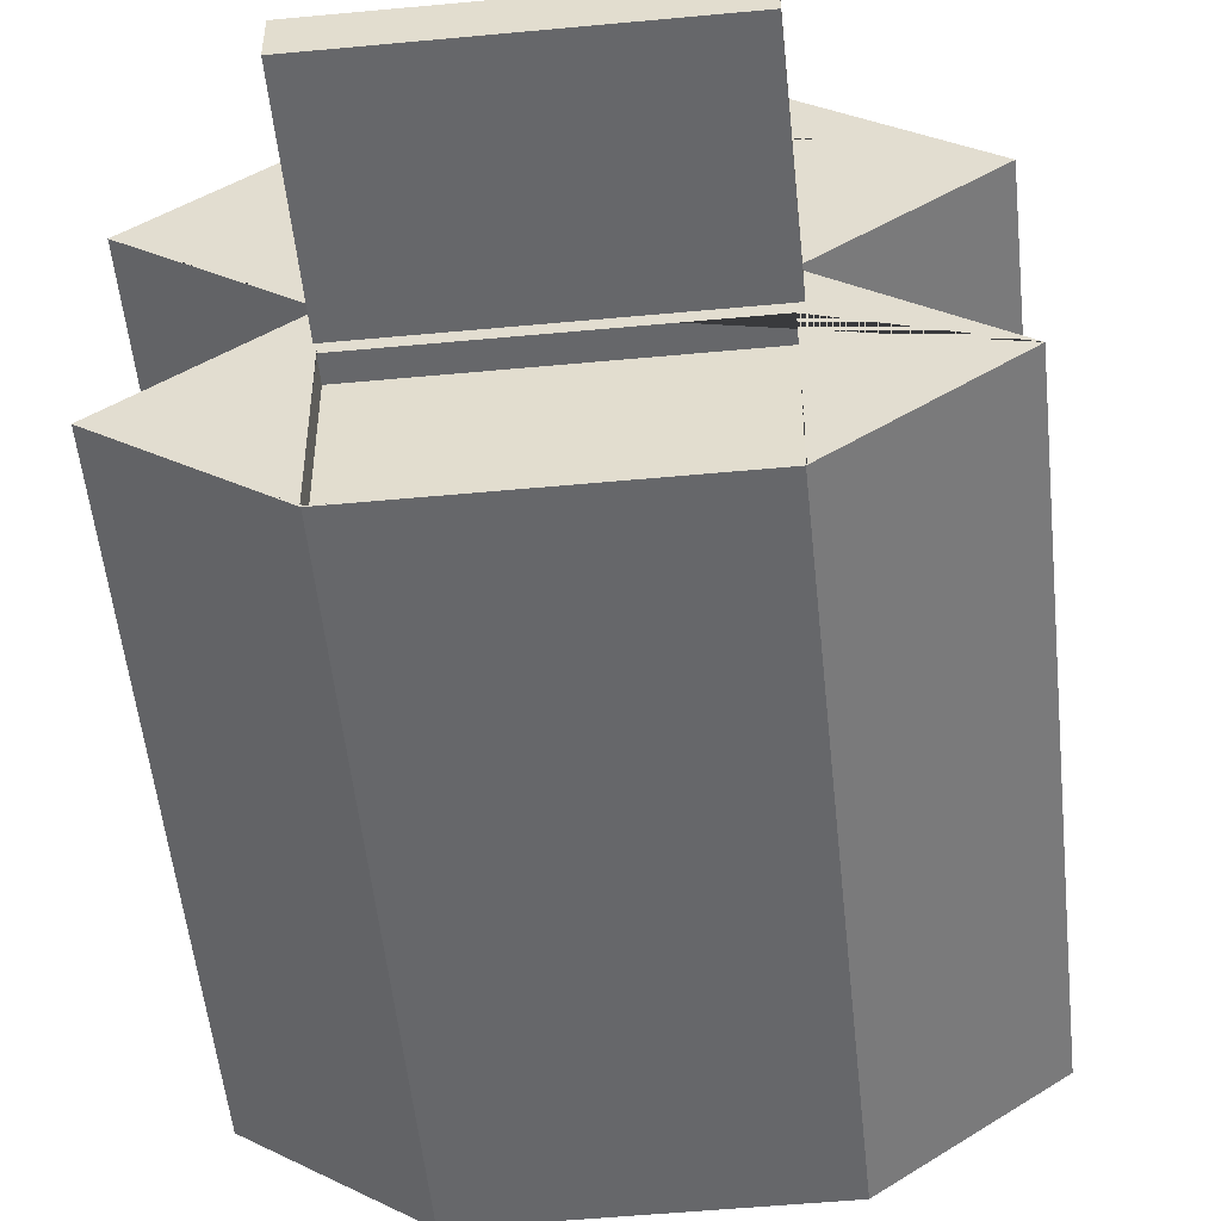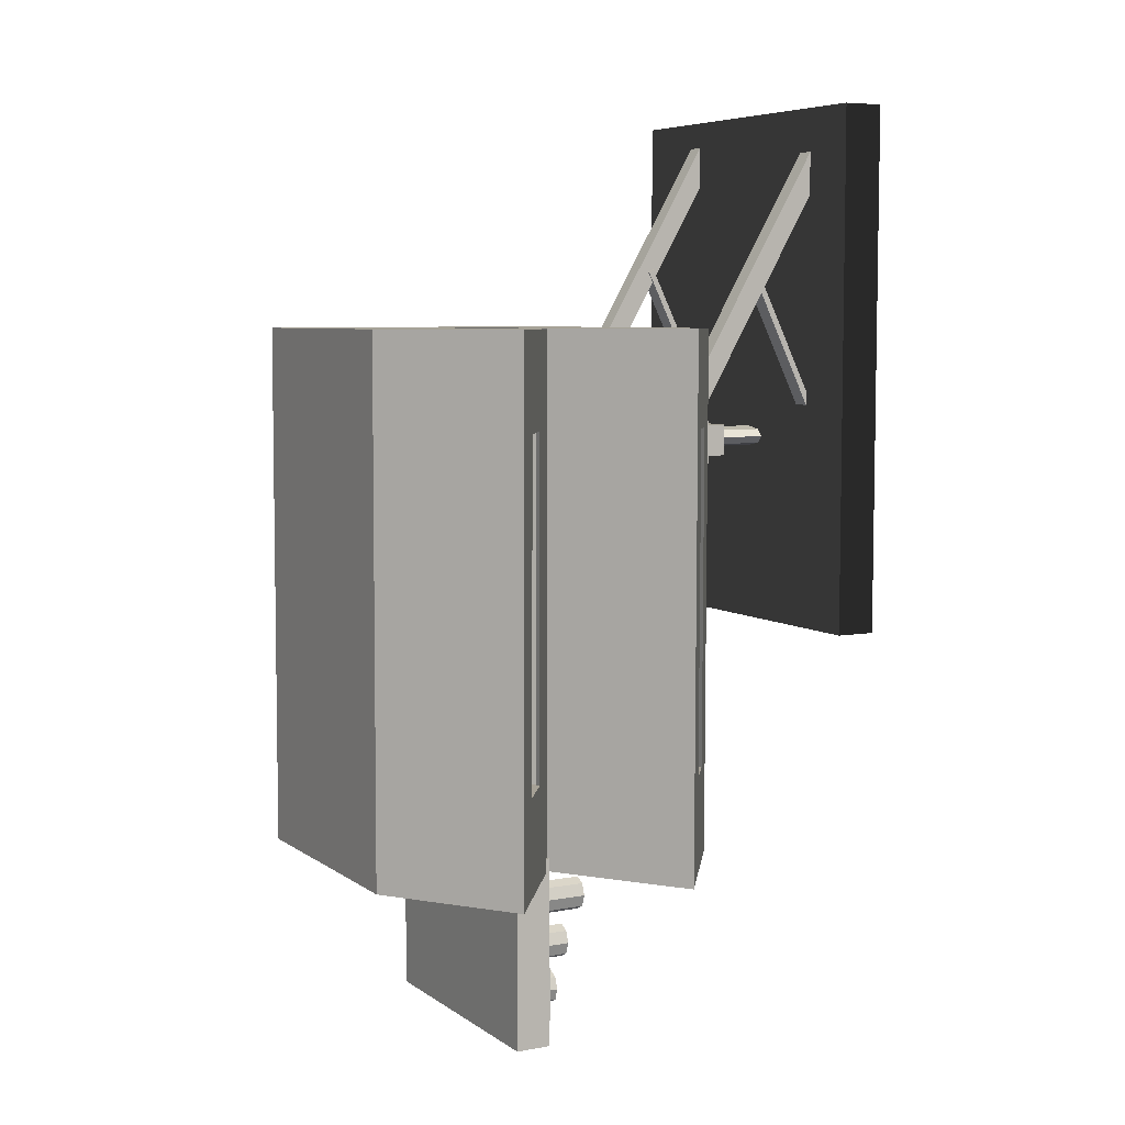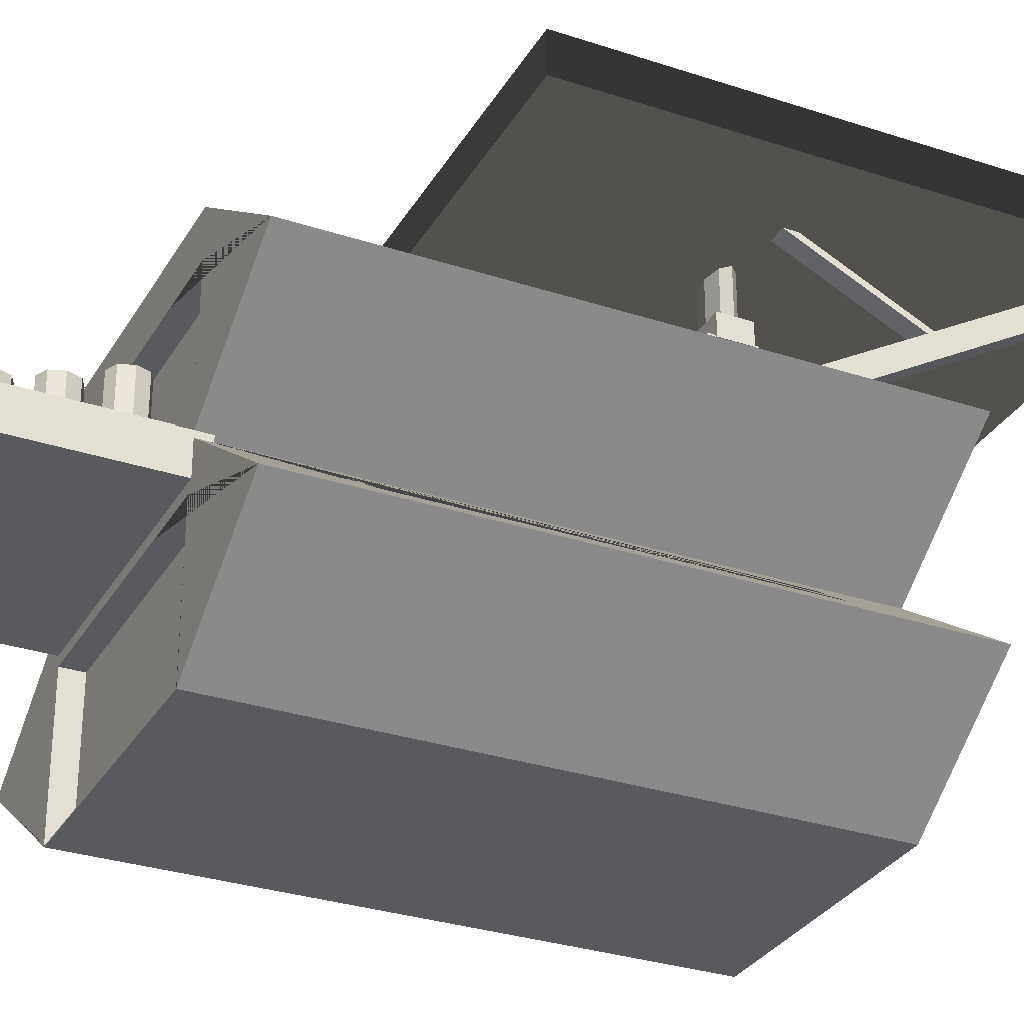
<metadata>
{"format":"obj","ext":"obj","renderer":"f3d","projection":"perspective","resolution":1024,"background":"white","views":[{"elev":-52.2,"azim":-174.2,"up":"+Y"},{"elev":6.4,"azim":61.6,"up":"+Z"},{"elev":-30.8,"azim":-115.5,"up":"+Y"}]}
</metadata>
<code>
g default
v -4.599 5.193 -8.687
v 4.504 5.193 -8.687
v -4.599 6.441 -8.687
v 4.504 6.441 -8.687
v -4.599 6.441 -15.25
v 4.504 6.441 -15.25
v -4.599 5.193 -15.25
v 4.504 5.193 -15.25
g pCube5
f 1 2 4 3
f 3 4 6 5
f 5 6 8 7
f 7 8 2 1
f 2 8 6 4
f 7 1 3 5
g default
v -2.954 12.67 -8.194
v -2.954 12.05 -8.194
v 2.954 12.05 -8.194
v 2.954 12.67 -8.194
v -2.954 12.69 -0.4263
v -2.954 12.05 -0.4263
v 2.954 12.05 -0.4263
v 2.954 12.69 -0.4263
v 4.401 12.67 -9.158
v -4.401 12.67 -9.158
v 4.401 12.71 9.171
v -4.401 12.71 9.171
v 8.801 9.562 9.178
v 7.329 10.61 5.892
v 6.806 10.98 5.89
v 6.536 11.17 5.888
v 5.891 11.63 5.885
v 5.866 11.63 -5.815
v -2.27 11.14 -9.155
v 2.27 11.14 -9.155
v -5.866 11.63 -5.815
v 0 9.562 9.178
v 8.801 9.522 -9.151
v 6.525 11.16 -5.811
v 6.781 10.97 -5.81
v 7.318 10.59 -5.807
v 7.029 10.33 5.895
v 6.329 10.98 5.89
v 5.63 11.63 5.885
v 5.63 11.63 -5.815
v -4.423 11.14 -8.449
v -4.423 11.14 -9.155
v 4.423 11.14 -9.155
v 4.423 11.14 -8.449
v -8.801 9.522 -9.151
v -4.423 9.522 -9.151
v 4.423 9.522 -9.151
v -8.801 9.562 9.178
v -7.153 10.71 -5.808
v -6.781 10.97 -5.81
v -6.36 11.27 -5.812
v -5.891 11.63 5.885
v 4.401 6.418 9.185
v 4.401 6.378 -9.145
v 6.329 10.97 -5.81
v 7.029 10.32 -5.805
v 5.63 10.33 5.895
v 4.93 10.98 5.89
v 4.93 10.97 -5.81
v -4.423 6.416 -8.449
v 4.423 6.416 -8.449
v -4.423 6.416 -9.145
v 4.423 6.416 -9.145
v 4.347 6.416 -9.145
v -4.401 6.378 -9.145
v -4.401 6.418 9.185
v -7.164 10.72 5.892
v -6.738 10.32 -5.805
v -6.039 10.97 -5.81
v -5.339 11.63 -5.815
v -5.339 11.63 5.885
v -6.371 11.29 5.887
v 5.63 10.32 -5.805
v -4.347 6.416 -9.145
v -6.738 10.33 5.895
v -5.339 10.32 -5.805
v -4.639 10.97 -5.81
v -6.039 10.98 5.89
v -4.639 10.98 5.89
v -6.806 10.98 5.89
v -5.339 10.33 5.895
g pCube7
f 9 10 11 12
f 13 14 10 9
f 14 15 11 10
f 12 11 15 16
f 16 15 14 13
f 17 18 9 12 16 19
f 16 13 9 18 20 19
f 19 21 22 23 24 25 26 17
f 27 18 17 28
f 20 18 29 50 70 78 65 47 46
f 19 20 30
f 21 19 30
f 31 17 26 32 33 34 22 21
f 23 22 35 36
f 24 23 36
f 25 24 36 37
f 26 25 37 38
f 39 40 27 28 41 42
f 43 18 27 40 44
f 17 31 45 41 28
f 43 46 47 48 49 29 18
f 20 46 30
f 51 21 30
f 52 31 21 51
f 32 26 38 53
f 33 32 53
f 34 33 53 54
f 22 34 54 35
f 55 36 35
f 37 36 56
f 38 37 56 57
f 58 39 42 59
f 60 44 40 39 58
f 59 42 41 45 61
f 63 43 44 60 72
f 31 52 62 61 45
f 43 63 64 46
f 48 47 66 67
f 49 48 67
f 29 49 67 68
f 50 29 68 69
f 46 64 30
f 64 51 30
f 63 52 51 64
f 57 53 38
f 54 53 71
f 71 55 35 54
f 56 36 55
f 57 56 55 71
f 61 62 72 60 58 59
f 62 52 63 72
f 47 65 73 66
f 74 67 66
f 68 67 75
f 70 50 69 76
f 75 77 69 68
f 71 53 57
f 65 78 76 73
f 66 73 79 74
f 75 67 74
f 78 70 76
f 77 76 69
f 74 79 77 75
f 73 76 79
f 79 76 77
g default
v -4.127 17.25 15.99
v -3.484 17.25 15.99
v -4.127 17.9 15.61
v -3.484 17.9 15.61
v -4.127 7.763 -1.831
v -3.484 7.763 -1.831
v -4.127 7.108 -1.45
v -3.484 7.108 -1.45
v 3.216 17.62 16.03
v 3.859 17.62 16.03
v 3.216 18.27 15.65
v 3.859 18.27 15.65
v 3.216 8.135 -1.788
v 3.859 8.135 -1.788
v 3.216 7.479 -1.407
v 3.859 7.479 -1.407
g pCube9
f 80 81 83 82
f 82 83 85 84
f 84 85 87 86
f 86 87 81 80
f 81 87 85 83
f 86 80 82 84
f 88 89 91 90
f 90 91 93 92
f 92 93 95 94
f 94 95 89 88
f 89 95 93 91
f 94 88 90 92
g default
v 5.987 17.22 16.86
v -7.057 17.22 16.86
v 5.987 18.65 16.86
v -7.057 18.65 16.86
v 5.987 18.65 -1.617
v -7.057 18.65 -1.617
v 5.987 17.22 -1.617
v -7.057 17.22 -1.617
g pCube10
f 96 97 99 98
f 98 99 101 100
f 100 101 103 102
f 102 103 97 96
f 97 103 101 99
f 102 96 98 100
g default
v 4.401 6.382 -9.172
v -4.401 6.382 -9.172
v -4.401 6.423 9.158
v 4.401 6.423 9.158
v 5.866 5.343 -5.828
v -2.27 4.86 -9.168
v 2.27 4.86 -9.168
v -5.866 5.343 -5.828
v -5.891 5.35 5.872
v -6.371 5.007 5.874
v -6.806 4.696 5.876
v -7.164 4.44 5.878
v -7.153 4.423 -5.821
v -8.801 3.278 9.165
v 0 3.278 9.165
v 8.801 3.238 -9.165
v 6.525 4.872 -5.825
v 6.781 4.689 -5.823
v 7.318 4.305 -5.82
v 7.329 4.323 5.879
v 8.801 3.278 9.165
v 5.891 5.35 5.872
v -8.801 3.238 -9.165
v -4.423 4.86 -9.168
v -4.423 3.238 -9.165
v 4.423 3.238 -9.165
v 4.423 4.86 -9.168
v -5.339 5.343 -5.828
v -5.339 5.35 5.872
v -6.039 4.696 5.876
v -6.738 4.043 5.881
v -6.738 4.035 -5.818
v 4.401 0.09336 -9.158
v 4.401 0.1335 9.172
v 5.63 5.343 -5.828
v 6.329 4.689 -5.823
v 7.029 4.035 -5.818
v 7.029 4.043 5.881
v 5.63 5.35 5.872
v 6.536 4.889 5.875
v -4.401 0.09336 -9.158
v -4.423 0.1314 -9.158
v -4.347 0.1314 -9.158
v 4.347 0.1314 -9.158
v 4.423 0.1314 -9.158
v -6.36 4.989 -5.825
v -6.039 4.689 -5.823
v -4.639 4.689 -5.823
v -4.639 4.696 5.876
v -5.339 4.043 5.881
v -6.781 4.689 -5.823
v -5.339 4.035 -5.818
v -4.401 0.1335 9.172
v 4.93 4.689 -5.823
v 5.63 4.035 -5.818
v 6.806 4.696 5.876
v 6.329 4.696 5.876
v 5.63 4.043 5.881
v 4.93 4.696 5.876
v -4.423 0.1314 -8.462
v -4.423 4.86 -8.462
v 4.423 4.86 -8.462
v 4.423 0.1314 -8.462
g pasted__pCylinder4 group11
f 104 105 106 107
f 109 105 104 110
f 105 111 112 113 114 115 116 117 106
f 107 106 118
f 119 104 108 120 121 122 123 124
f 126 105 109 127 128
f 104 119 129 130 110
f 112 111 131 132
f 113 112 132 133
f 114 113 133
f 115 114 133 134
f 116 115 134 135
f 126 117 116 154 149 111 105
f 106 117 118
f 124 107 118
f 136 119 124 137
f 120 108 138 139
f 121 120 139
f 122 121 139 140
f 123 122 140 141
f 107 124 123 159 143 125 108 104
f 108 125 142 138
f 144 126 128 145 146
f 119 136 147 148 129
f 111 149 150 131
f 151 152 132 131
f 152 133 132
f 134 133 153
f 154 116 135 150
f 135 134 153 155
f 126 144 156 117
f 117 156 118
f 137 124 118
f 144 136 137 156
f 157 139 138
f 140 139 158
f 159 123 141 160
f 158 161 141 140
f 125 143 160 142
f 138 142 162 157
f 147 136 144 146
f 149 154 150
f 131 150 151
f 155 153 152 151
f 153 133 152
f 155 150 135
f 156 137 118
f 158 139 157
f 143 159 160
f 161 160 141
f 157 162 161 158
f 142 160 162
f 151 150 155
f 162 160 161
f 163 164 165 166
f 145 128 127 164 163
f 148 147 146 145 163 166
f 166 165 130 129 148
f 164 127 109 110 130 165
g default
v 3.547 5.274 -13.98
v 3.688 5.274 -13.58
v 3.543 5.274 -13.17
v 3.197 5.274 -13.01
v 2.853 5.274 -13.18
v 2.712 5.274 -13.58
v 2.857 5.274 -13.98
v 3.203 5.274 -14.15
v 3.547 7.169 -13.98
v 3.688 7.169 -13.58
v 3.543 7.169 -13.17
v 3.197 7.169 -13.01
v 2.853 7.169 -13.18
v 2.712 7.169 -13.58
v 2.857 7.169 -13.98
v 3.203 7.169 -14.15
v 3.2 5.274 -13.58
v 3.2 7.169 -13.58
g polySurface16 polySurface7
f 167 175 176 168
f 168 176 177 169
f 169 177 178 170
f 170 178 179 171
f 171 179 180 172
f 172 180 181 173
f 173 181 182 174
f 174 182 175 167
f 168 183 167
f 169 183 168
f 170 183 169
f 171 183 170
f 172 183 171
f 173 183 172
f 174 183 173
f 167 183 174
f 175 184 176
f 176 184 177
f 177 184 178
f 178 184 179
f 179 184 180
f 180 184 181
f 181 184 182
f 182 184 175
g default
v -3.096 6.409 -9.982
v -2.951 6.409 -10.39
v -3.092 6.409 -10.79
v -3.436 6.409 -10.96
v -3.782 6.409 -10.79
v -3.927 6.409 -10.39
v -3.786 6.409 -9.985
v -3.442 6.409 -9.816
v -3.096 8.221 -9.982
v -2.951 8.221 -10.39
v -3.092 8.221 -10.79
v -3.436 8.221 -10.96
v -3.782 8.221 -10.79
v -3.927 8.221 -10.39
v -3.786 8.221 -9.985
v -3.442 8.221 -9.816
v -3.439 6.409 -10.39
v -3.439 8.221 -10.39
g polySurface7 polySurface17
f 185 186 194 193
f 186 187 195 194
f 187 188 196 195
f 188 189 197 196
f 189 190 198 197
f 190 191 199 198
f 191 192 200 199
f 192 185 193 200
f 186 185 201
f 187 186 201
f 188 187 201
f 189 188 201
f 190 189 201
f 191 190 201
f 192 191 201
f 185 192 201
f 193 194 202
f 194 195 202
f 195 196 202
f 196 197 202
f 197 198 202
f 198 199 202
f 199 200 202
f 200 193 202
g default
v 3.597 6.41 -11.58
v 3.741 6.41 -11.98
v 3.6 6.41 -12.38
v 3.256 6.41 -12.55
v 2.91 6.41 -12.39
v 2.765 6.41 -11.98
v 2.906 6.41 -11.58
v 3.251 6.41 -11.41
v 3.597 7.569 -11.58
v 3.741 7.569 -11.98
v 3.6 7.569 -12.38
v 3.256 7.569 -12.55
v 2.91 7.569 -12.39
v 2.765 7.569 -11.98
v 2.906 7.569 -11.58
v 3.251 7.569 -11.41
v 3.253 6.41 -11.98
v 3.253 7.569 -11.98
g polySurface7 polySurface18
f 203 204 212 211
f 204 205 213 212
f 205 206 214 213
f 206 207 215 214
f 207 208 216 215
f 208 209 217 216
f 209 210 218 217
f 210 203 211 218
f 204 203 219
f 205 204 219
f 206 205 219
f 207 206 219
f 208 207 219
f 209 208 219
f 210 209 219
f 203 210 219
f 211 212 220
f 212 213 220
f 213 214 220
f 214 215 220
f 215 216 220
f 216 217 220
f 217 218 220
f 218 211 220
g default
v 2.189 6.208 -14.43
v 2.167 6.208 -9.554
v 2.189 6.552 -14.43
v 2.167 6.552 -9.554
v 4.311 6.552 -14.42
v 4.289 6.552 -9.544
v 4.311 6.208 -14.42
v 4.289 6.208 -9.544
g polySurface7 polySurface19
f 221 222 224 223
f 223 224 226 225
f 225 226 228 227
f 227 228 222 221
f 222 228 226 224
f 227 221 223 225
g default
v -3.852 12.64 6.676
v 3.253 12.64 6.676
v -3.852 12.92 6.676
v 3.253 12.92 6.676
v -3.852 12.92 3.903
v 3.253 12.92 3.903
v -3.852 12.64 3.903
v 3.253 12.64 3.903
g pasted__pCube4 group14
f 229 230 232 231
f 231 232 234 233
f 233 234 236 235
f 235 236 230 229
f 230 236 234 232
f 235 229 231 233
g default
v -4.054 17.64 6.233
v -3.423 17.64 6.233
v -4.054 17.45 6.143
v -3.423 17.45 6.143
v -4.054 14.95 11.23
v -3.423 14.95 11.23
v -4.054 15.14 11.32
v -3.423 15.14 11.32
v 3.151 17.59 6.141
v 3.783 17.59 6.141
v 3.151 17.4 6.051
v 3.783 17.4 6.051
v 3.151 14.9 11.14
v 3.783 14.9 11.14
v 3.151 15.09 11.23
v 3.783 15.09 11.23
g pasted__pCube9 group16
f 237 238 240 239
f 239 240 242 241
f 241 242 244 243
f 243 244 238 237
f 238 244 242 240
f 243 237 239 241
f 245 246 248 247
f 247 248 250 249
f 249 250 252 251
f 251 252 246 245
f 246 252 250 248
f 251 245 247 249
g default
v -3.111 5.288 -13.98
v -2.97 5.288 -13.58
v -3.115 5.288 -13.17
v -3.461 5.288 -13.01
v -3.805 5.288 -13.18
v -3.946 5.288 -13.58
v -3.802 5.288 -13.98
v -3.456 5.288 -14.15
v -3.111 7.227 -13.98
v -2.97 7.227 -13.58
v -3.115 7.227 -13.17
v -3.461 7.227 -13.01
v -3.805 7.227 -13.18
v -3.946 7.227 -13.58
v -3.802 7.227 -13.98
v -3.456 7.227 -14.15
v -3.458 5.288 -13.58
v -3.458 7.227 -13.58
g pasted__polySurface16 pasted__polySurface7 group13
f 253 261 262 254
f 254 262 263 255
f 255 263 264 256
f 256 264 265 257
f 257 265 266 258
f 258 266 267 259
f 259 267 268 260
f 260 268 261 253
f 254 269 253
f 255 269 254
f 256 269 255
f 257 269 256
f 258 269 257
f 259 269 258
f 260 269 259
f 253 269 260
f 261 270 262
f 262 270 263
f 263 270 264
f 264 270 265
f 265 270 266
f 266 270 267
f 267 270 268
f 268 270 261
g default
v 3.572 6.409 -9.982
v 3.717 6.409 -10.39
v 3.576 6.409 -10.79
v 3.231 6.409 -10.96
v 2.885 6.409 -10.79
v 2.74 6.409 -10.39
v 2.881 6.409 -9.985
v 3.226 6.409 -9.816
v 3.572 8.221 -9.982
v 3.717 8.221 -10.39
v 3.576 8.221 -10.79
v 3.231 8.221 -10.96
v 2.885 8.221 -10.79
v 2.74 8.221 -10.39
v 2.881 8.221 -9.985
v 3.226 8.221 -9.816
v 3.229 6.409 -10.39
v 3.229 8.221 -10.39
g pasted__polySurface7 group13 pasted__polySurface17
f 271 272 280 279
f 272 273 281 280
f 273 274 282 281
f 274 275 283 282
f 275 276 284 283
f 276 277 285 284
f 277 278 286 285
f 278 271 279 286
f 272 271 287
f 273 272 287
f 274 273 287
f 275 274 287
f 276 275 287
f 277 276 287
f 278 277 287
f 271 278 287
f 279 280 288
f 280 281 288
f 281 282 288
f 282 283 288
f 283 284 288
f 284 285 288
f 285 286 288
f 286 279 288
g default
v -3.121 6.424 -11.58
v -2.976 6.424 -11.98
v -3.118 6.424 -12.38
v -3.462 6.424 -12.55
v -3.808 6.424 -12.39
v -3.953 6.424 -11.98
v -3.812 6.424 -11.58
v -3.467 6.424 -11.41
v -3.121 7.603 -11.58
v -2.976 7.603 -11.98
v -3.118 7.603 -12.38
v -3.462 7.603 -12.55
v -3.808 7.603 -12.39
v -3.953 7.603 -11.98
v -3.812 7.603 -11.58
v -3.467 7.603 -11.41
v -3.465 6.424 -11.98
v -3.465 7.603 -11.98
g pasted__polySurface7 group13 pasted__polySurface18
f 289 290 298 297
f 290 291 299 298
f 291 292 300 299
f 292 293 301 300
f 293 294 302 301
f 294 295 303 302
f 295 296 304 303
f 296 289 297 304
f 290 289 305
f 291 290 305
f 292 291 305
f 293 292 305
f 294 293 305
f 295 294 305
f 296 295 305
f 289 296 305
f 297 298 306
f 298 299 306
f 299 300 306
f 300 301 306
f 301 302 306
f 302 303 306
f 303 304 306
f 304 297 306
g default
v -4.447 6.208 -14.43
v -4.47 6.208 -9.554
v -4.447 6.552 -14.43
v -4.47 6.552 -9.554
v -2.325 6.552 -14.42
v -2.348 6.552 -9.544
v -2.325 6.208 -14.42
v -2.348 6.208 -9.544
g pasted__polySurface7 group13 pasted__polySurface19
f 307 308 310 309
f 309 310 312 311
f 311 312 314 313
f 313 314 308 307
f 308 314 312 310
f 313 307 309 311
g default
v -3.76 13 6.209
v 3.161 13 6.209
v -3.76 13.28 6.209
v 3.161 13.28 6.209
v -3.76 13.28 4.129
v 3.161 13.28 4.129
v -3.76 13 4.129
v 3.161 13 4.129
g group14 pasted__pasted__pCube4 pasted__group5
f 315 316 318 317
f 317 318 320 319
f 319 320 322 321
f 321 322 316 315
f 316 322 320 318
f 321 315 317 319
g default
v 0.124 13.89 5.07
v -0.4649 13.89 4.969
v -1.054 13.89 5.07
v -1.298 13.89 5.313
v -1.054 13.89 5.556
v -0.4649 13.89 5.657
v 0.124 13.89 5.556
v 0.368 13.89 5.313
v 0.124 15.19 5.07
v -0.4649 15.19 4.969
v -1.054 15.19 5.07
v -1.298 15.19 5.313
v -1.054 15.19 5.556
v -0.4649 15.19 5.657
v 0.124 15.19 5.556
v 0.368 15.19 5.313
v -0.4649 13.89 5.313
v -0.4649 15.19 5.313
g group14 pasted__pasted__pCylinder5 pasted__group10
f 323 324 332 331
f 324 325 333 332
f 325 326 334 333
f 326 327 335 334
f 327 328 336 335
f 328 329 337 336
f 329 330 338 337
f 330 323 331 338
f 324 323 339
f 325 324 339
f 326 325 339
f 327 326 339
f 328 327 339
f 329 328 339
f 330 329 339
f 323 330 339
f 331 332 340
f 332 333 340
f 333 334 340
f 334 335 340
f 335 336 340
f 336 337 340
f 337 338 340
f 338 331 340
g default
v -3.76 13.22 5.91
v 3.161 13.22 5.91
v -3.76 13.5 5.91
v 3.161 13.5 5.91
v -3.76 13.5 4.428
v 3.161 13.5 4.428
v -3.76 13.22 4.428
v 3.161 13.22 4.428
g group14 pasted__pasted__pasted__pCube4 pasted__pasted__group5 pasted__group6
f 341 342 344 343
f 343 344 346 345
f 345 346 348 347
f 347 348 342 341
f 342 348 346 344
f 347 341 343 345
g default
v 2.689 13.93 5.056
v 2.09 13.93 4.954
v 1.491 13.93 5.056
v 1.242 13.93 5.304
v 1.491 13.93 5.552
v 2.09 13.93 5.654
v 2.689 13.93 5.552
v 2.938 13.93 5.304
v 2.689 15.89 5.056
v 2.09 15.89 4.954
v 1.491 15.89 5.056
v 1.242 15.89 5.304
v 1.491 15.89 5.552
v 2.09 15.89 5.654
v 2.689 15.89 5.552
v 2.938 15.89 5.304
v 2.09 13.93 5.304
v 2.09 15.89 5.304
v -3.373 13.93 5.056
v -2.774 13.93 4.954
v -2.174 13.93 5.056
v -1.926 13.93 5.304
v -2.174 13.93 5.552
v -2.774 13.93 5.654
v -3.373 13.93 5.552
v -3.621 13.93 5.304
v -3.373 15.89 5.056
v -2.774 15.89 4.954
v -2.174 15.89 5.056
v -1.926 15.89 5.304
v -2.174 15.89 5.552
v -2.774 15.89 5.654
v -3.373 15.89 5.552
v -3.621 15.89 5.304
v -2.774 13.93 5.304
v -2.774 15.89 5.304
g group14 pasted__pasted__pasted__pCylinder5 pasted__pasted__group8 pasted__group9
f 349 350 358 357
f 350 351 359 358
f 351 352 360 359
f 352 353 361 360
f 353 354 362 361
f 354 355 363 362
f 355 356 364 363
f 356 349 357 364
f 350 349 365
f 351 350 365
f 352 351 365
f 353 352 365
f 354 353 365
f 355 354 365
f 356 355 365
f 349 356 365
f 357 358 366
f 358 359 366
f 359 360 366
f 360 361 366
f 361 362 366
f 362 363 366
f 363 364 366
f 364 357 366
f 367 375 376 368
f 368 376 377 369
f 369 377 378 370
f 370 378 379 371
f 371 379 380 372
f 372 380 381 373
f 373 381 382 374
f 374 382 375 367
f 368 383 367
f 369 383 368
f 370 383 369
f 371 383 370
f 372 383 371
f 373 383 372
f 374 383 373
f 367 383 374
f 375 384 376
f 376 384 377
f 377 384 378
f 378 384 379
f 379 384 380
f 380 384 381
f 381 384 382
f 382 384 375
g default
v -3.805 13.43 5.766
v 3.116 13.43 5.766
v -3.805 14.19 5.766
v 3.116 14.19 5.766
v -3.805 14.19 4.681
v 3.116 14.19 4.681
v -3.805 13.43 4.681
v 3.116 13.43 4.681
g group14 pasted__pasted__pasted__pasted__pCube4 pasted__pasted__pasted__group5 pasted__pasted__group6 pasted__group7
f 385 386 388 387
f 387 388 390 389
f 389 390 392 391
f 391 392 386 385
f 386 392 390 388
f 391 385 387 389

</code>
